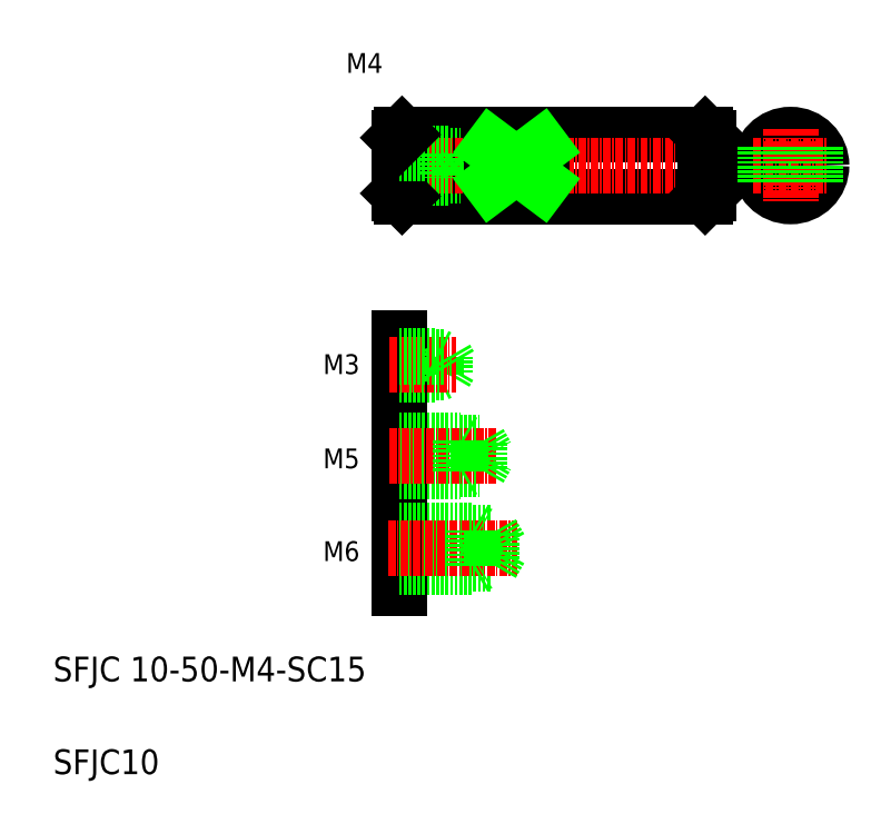
<metadata>
{"format":"dxf","ext":"dxf","renderer":"ezdxf+matplotlib","layout":"modelspace","background":"white","min_lineweight":24,"dpi":150}
</metadata>
<code>
0
SECTION
2
ENTITIES
0
TEXT
8
0
10
67.55
20
53.62
30
0
40
4
1
SFJC 10-50-M4-SC15
0
TEXT
8
0
10
67.55
20
38.62
30
0
40
4
1
SFJC10
0
LINE
8
0
10
123.4
20
109.1
30
0
11
123.4
21
68.62
31
0
0
TEXT
8
0
10
111.2
20
103.3
30
0
40
3.2
1
M3
0
LINE
8
0
10
130.9
20
103.5
30
0
11
130.9
21
106
31
0
0
LINE
8
0
10
129.4
20
103.3
30
0
11
129.4
21
106.3
31
0
0
LINE
8
0
10
130.9
20
103.5
30
0
11
131.7
21
104.8
31
0
0
LINE
8
0
10
123.4
20
103.3
30
0
11
129.4
21
103.3
31
0
0
LINE
8
0
10
123.4
20
103.5
30
0
11
130.9
21
103.5
31
0
0
LINE
8
0
10
129.9
20
103.5
30
0
11
129.4
21
103.3
31
0
0
LINE
8
0
10
123.4
20
92.58
30
0
11
133.4
21
92.58
31
0
0
LINE
8
0
10
123.4
20
87.58
30
0
11
133.4
21
87.58
31
0
0
LINE
8
0
10
123.4
20
72.08
30
0
11
135.4
21
72.08
31
0
0
LINE
8
0
10
123.4
20
78.08
30
0
11
135.4
21
78.08
31
0
0
LINE
8
0
10
123.4
20
77.58
30
0
11
138.4
21
77.58
31
0
0
LINE
8
0
10
123.4
20
72.58
30
0
11
138.4
21
72.58
31
0
0
LINE
8
0
10
123.4
20
87.98
30
0
11
136.4
21
87.98
31
0
0
LINE
8
0
10
123.4
20
92.18
30
0
11
136.4
21
92.18
31
0
0
LINE
8
CENTER
10
121.9
20
104.8
30
0
11
132.7
21
104.8
31
0
0
LINE
8
CENTER
10
121.7
20
75.08
30
0
11
142.6
21
75.08
31
0
0
LINE
8
CENTER
10
121.9
20
90.08
30
0
11
139.1
21
90.08
31
0
0
TEXT
8
0
10
111.2
20
73.08
30
0
40
3.2
1
M6
0
LINE
8
0
10
123.4
20
106.3
30
0
11
129.4
21
106.3
31
0
0
LINE
8
0
10
123.4
20
106
30
0
11
130.9
21
106
31
0
0
LINE
8
0
10
129.4
20
106.3
30
0
11
129.9
21
106
31
0
0
LINE
8
0
10
131.7
20
104.8
30
0
11
130.9
21
106
31
0
0
TEXT
8
0
10
111.2
20
88.08
30
0
40
3.2
1
M5
0
LINE
8
0
10
135.4
20
78.08
30
0
11
135.4
21
72.08
31
0
0
LINE
8
0
10
138.4
20
77.58
30
0
11
138.4
21
72.58
31
0
0
LINE
8
0
10
138.4
20
77.58
30
0
11
139.9
21
75.08
31
0
0
LINE
8
0
10
135.4
20
72.08
30
0
11
136.3
21
72.58
31
0
0
LINE
8
0
10
138.4
20
72.58
30
0
11
139.9
21
75.08
31
0
0
LINE
8
0
10
135.4
20
78.08
30
0
11
136.3
21
77.58
31
0
0
LINE
8
0
10
136.4
20
87.98
30
0
11
137.7
21
90.08
31
0
0
LINE
8
0
10
133.4
20
92.58
30
0
11
133.4
21
87.58
31
0
0
LINE
8
0
10
136.4
20
92.18
30
0
11
136.4
21
87.98
31
0
0
LINE
8
0
10
133.4
20
87.58
30
0
11
134
21
87.93
31
0
0
LINE
8
0
10
133.4
20
92.58
30
0
11
134
21
92.23
31
0
0
LINE
8
0
10
136.4
20
92.18
30
0
11
137.7
21
90.08
31
0
0
TEXT
8
0
10
114.9
20
152
30
0
40
3.2
1
M4
0
LINE
8
0
10
123.9
20
132
30
0
11
172.9
21
132
31
0
0
LINE
8
0
10
123.9
20
142
30
0
11
172.9
21
142
31
0
0
LINE
8
0
10
123.4
20
138.6
30
0
11
133.4
21
138.6
31
0
0
LINE
8
0
10
123.4
20
135.4
30
0
11
133.4
21
135.4
31
0
0
LINE
8
CENTER
10
122.4
20
137
30
0
11
175
21
137
31
0
0
LINE
8
0
10
123.9
20
142
30
0
11
123.9
21
132
31
0
0
LINE
8
0
10
123.4
20
141.5
30
0
11
123.4
21
132.5
31
0
0
LINE
8
0
10
131.4
20
139
30
0
11
131.4
21
135
31
0
0
LINE
8
0
10
123.4
20
135
30
0
11
131.4
21
135
31
0
0
LINE
8
0
10
123.4
20
132.5
30
0
11
123.9
21
132
31
0
0
LINE
8
0
10
129.9
20
132
30
0
11
129.9
21
132
31
0
0
LINE
8
0
10
123.4
20
139
30
0
11
131.4
21
139
31
0
0
LINE
8
0
10
123.4
20
141.5
30
0
11
123.9
21
142
31
0
0
LINE
8
0
10
172.9
20
142
30
0
11
172.9
21
132
31
0
0
LINE
8
0
10
173.4
20
141.5
30
0
11
173.4
21
132.5
31
0
0
LINE
8
0
10
133.4
20
135.4
30
0
11
133.4
21
138.6
31
0
0
LINE
8
0
10
134.4
20
137
30
0
11
133.4
21
138.6
31
0
0
LINE
8
0
10
135.9
20
132
30
0
11
135.9
21
132
31
0
0
LINE
8
0
10
134.4
20
137
30
0
11
133.4
21
135.4
31
0
0
LINE
8
0
10
173.4
20
132.5
30
0
11
172.9
21
132
31
0
0
LINE
8
0
10
172.9
20
142
30
0
11
173.4
21
141.5
31
0
0
CIRCLE
8
0
10
186.8
20
137
30
0
40
1.65
0
CIRCLE
8
0
10
186.8
20
137
30
0
40
2
0
CIRCLE
8
0
10
186.8
20
137
30
0
40
5
0
LINE
8
CENTER
10
186.8
20
143
30
0
11
186.8
21
131
31
0
0
LINE
8
CENTER
10
180.8
20
137
30
0
11
192.8
21
137
31
0
0
LINE
8
0
10
138.4
20
140
30
0
11
138.4
21
134
31
0
0
LINE
8
0
10
182.8
20
140
30
0
11
182.8
21
134
31
0
0
LINE
8
0
10
190.8
20
140
30
0
11
190.8
21
134
31
0
0
LINE
8
0
10
146.4
20
140
30
0
11
146.4
21
134
31
0
0
LINE
8
0
10
146.4
20
134
30
0
11
138.4
21
134
31
0
0
LINE
8
0
10
146.4
20
140
30
0
11
138.4
21
140
31
0
0
LINE
8
0
10
138.4
20
134
30
0
11
146.4
21
140
31
0
0
LINE
8
0
10
146.4
20
134
30
0
11
138.4
21
140
31
0
0
ENDSEC
0
EOF

</code>
